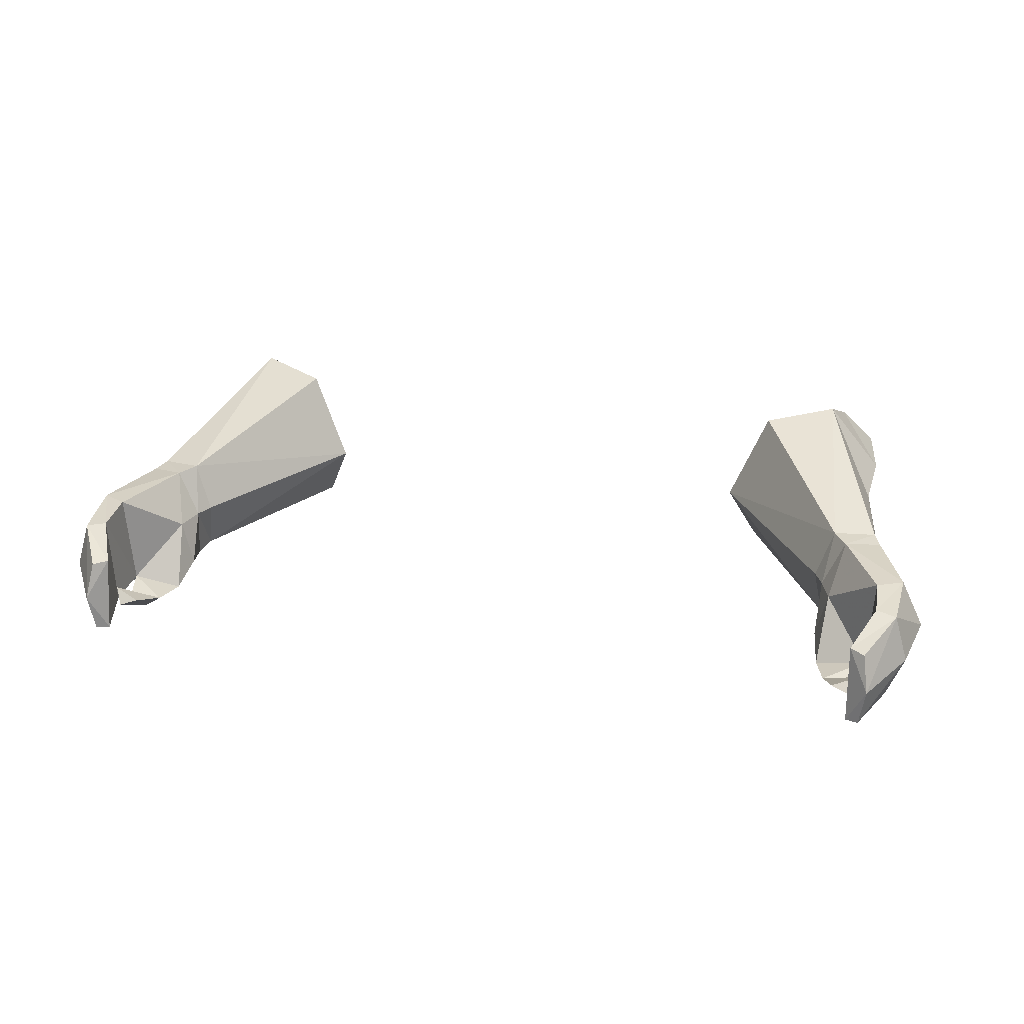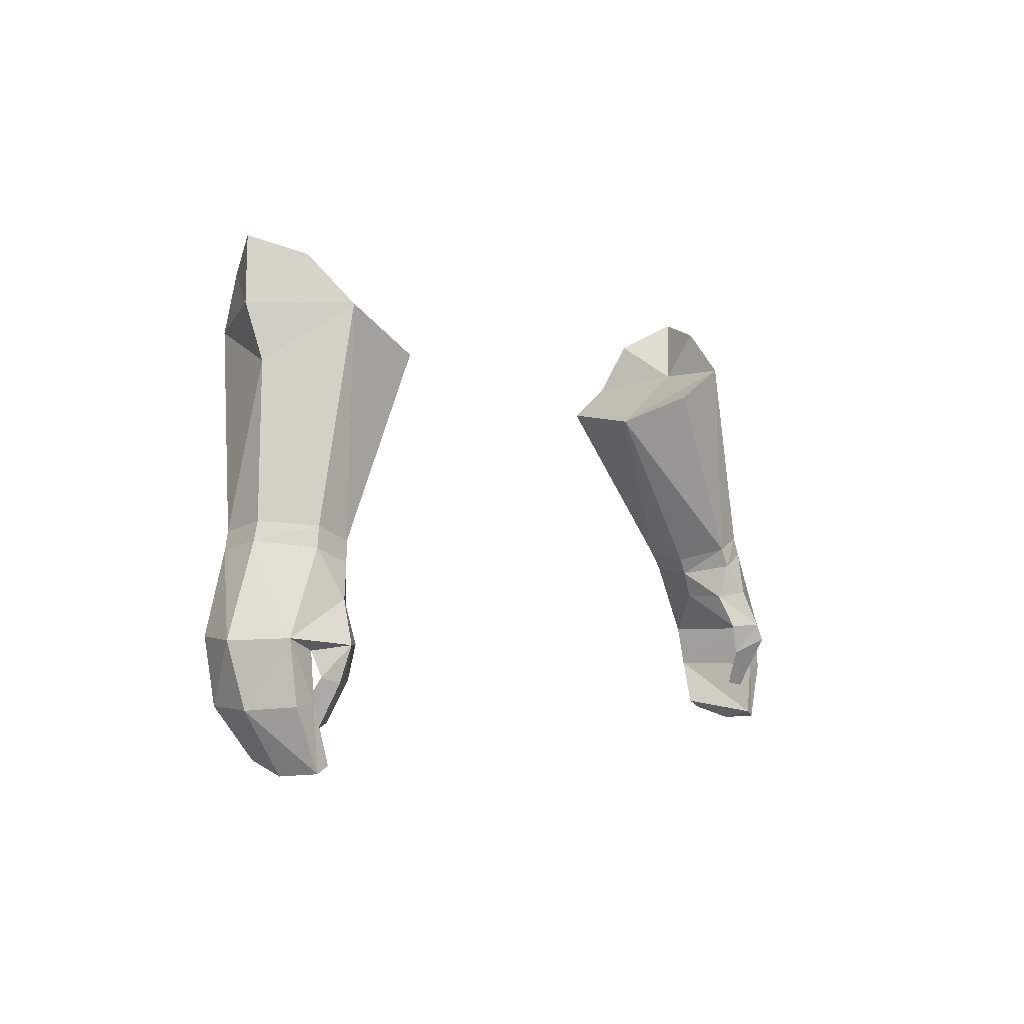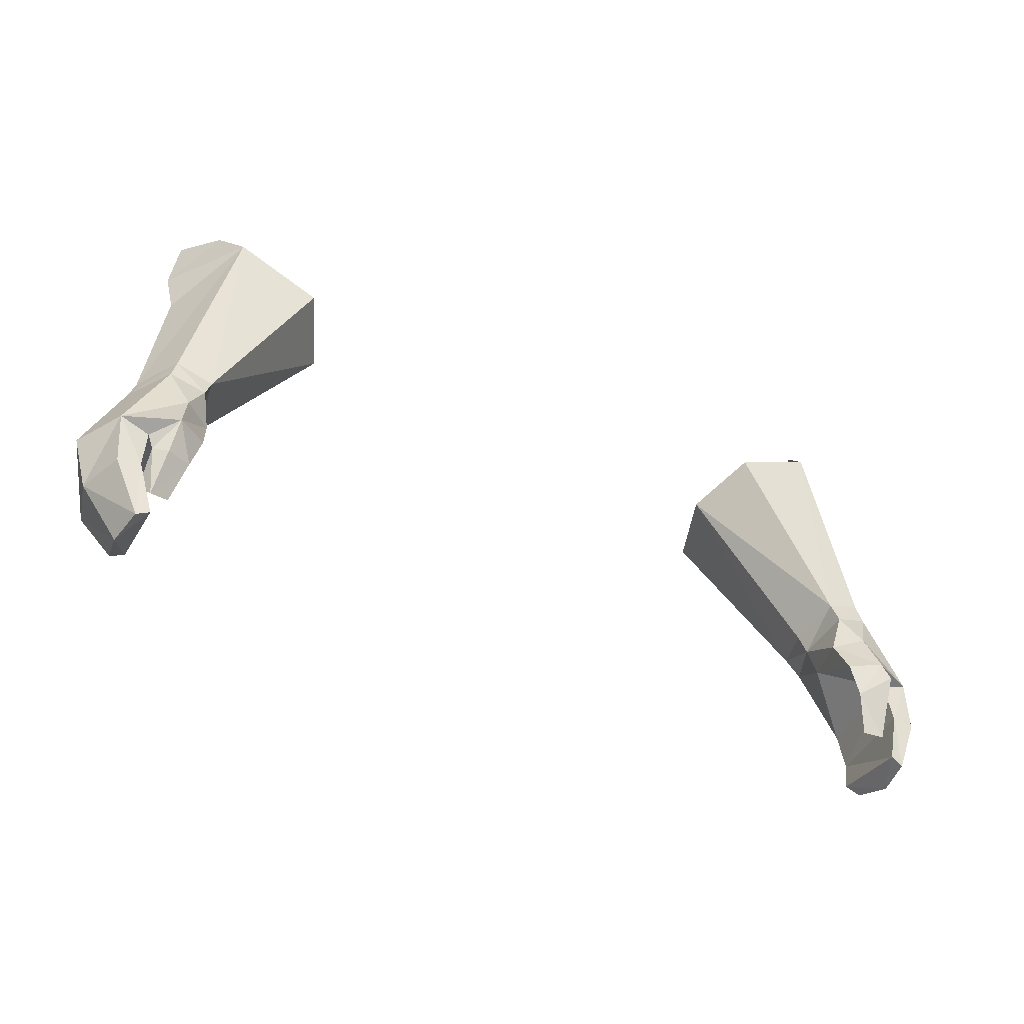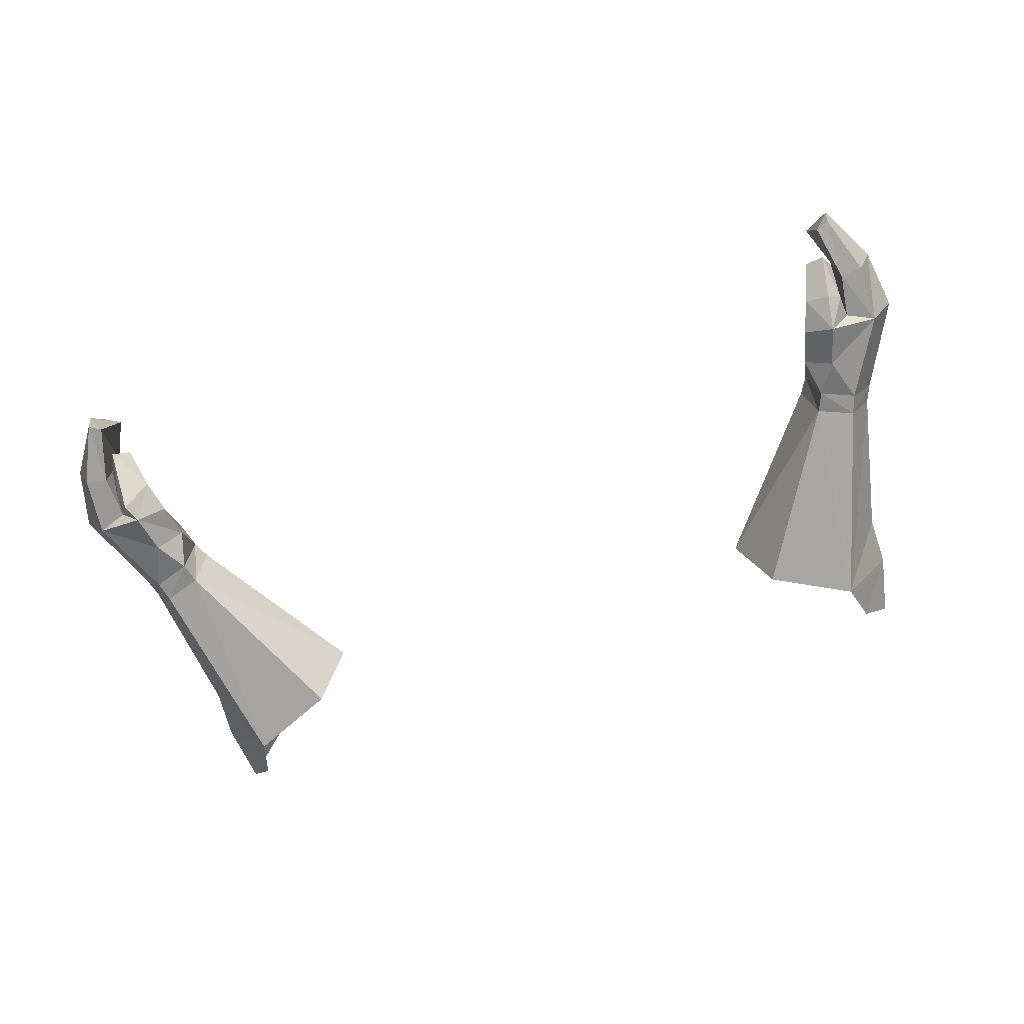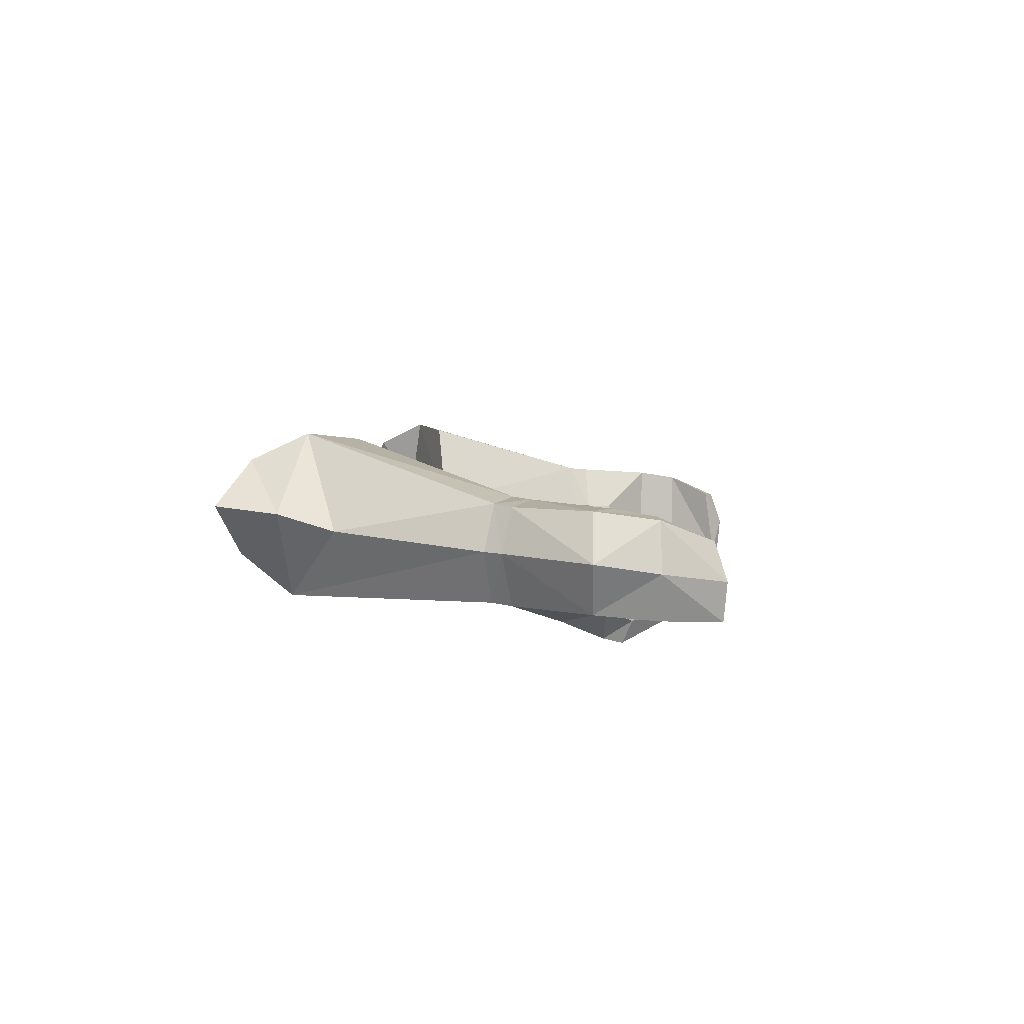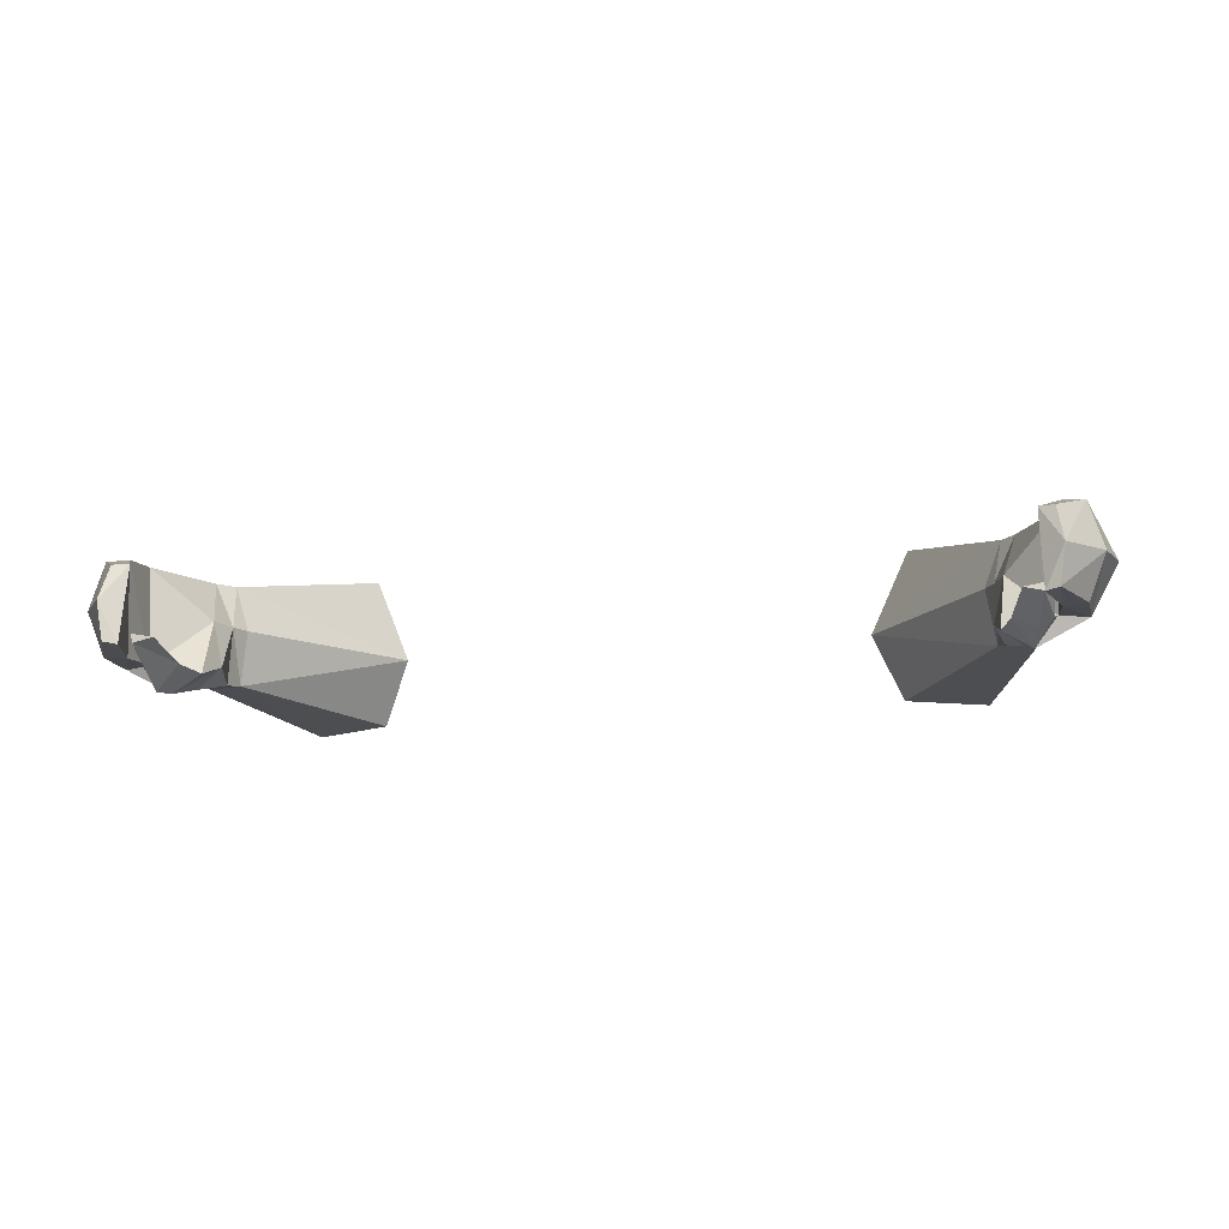
<metadata>
{"format":"obj","ext":"obj","renderer":"f3d","projection":"perspective","resolution":1024,"background":"white","views":[{"elev":26.5,"azim":-166.6,"up":"+Y"},{"elev":-1.8,"azim":-56.4,"up":"+Z"},{"elev":-42.4,"azim":-27.7,"up":"+Z"},{"elev":-74.5,"azim":-164.3,"up":"+Y"},{"elev":3.5,"azim":96.1,"up":"+Y"},{"elev":-17.5,"azim":-169.2,"up":"+Y"}]}
</metadata>
<code>
g warrior_glove_male_35030
v 19.03 1.298 50.28
v 17.3 1.194 49.64
v 17.58 0.9766 48.66
v 19.29 1.183 49.34
v 19.71 5.803 50.07
v 20.22 3.678 50.46
v 20.52 3.63 49.63
v 20.07 5.666 49.25
v 17.28 3.638 48.25
v 16.87 3.672 49.06
v 17.68 6.006 49.42
v 18.34 5.92 48.53
v 17.28 3.638 48.25
v 16.87 3.672 49.06
v 21.39 5.584 45.59
v 20.13 5.641 44.88
v 21.2 1.044 45.59
v 22.48 3.359 45.49
v 17.19 1.329 46.9
v 17.46 0.5732 45.22
v 18.81 -0.2825 45.26
v 18.44 0.4058 47.16
v 19.18 -0.4133 44.39
v 19.67 0.6372 43.92
v 19.84 1.042 45.03
v 17.92 0.6254 43.69
v 17.46 0.5732 45.22
v 19.84 1.042 45.03
v 19.67 0.6372 43.92
v 19.31 1.085 41.74
v 19.73 1.736 42.41
v 19.73 1.736 42.41
v 18.43 1.361 41.92
v 20.22 5.324 42.89
v 21.22 5.201 42.65
v 21.87 2.917 42.57
v 19.21 4.314 40.7
v 19.9 4.215 40.32
v 20.19 2.455 39.75
v 20 0.7674 42.94
v 21.06 0.7989 42.76
v 19.29 0.5736 40.22
v 19.9 0.6464 39.92
v 19.29 0.5736 40.22
v 20 0.7674 42.94
v 19.9 4.215 40.32
v 20.19 2.455 39.75
v 17.92 0.6254 43.69
v 18.43 1.361 41.92
v 13.22 8.529 57.43
v 16.62 8.844 59.17
v 11.37 4.17 56.77
v 12.76 1.196 58.08
v 11.37 4.17 56.77
v 19.08 4.452 57.45
v 19.29 5.234 60.03
v 16.71 1.288 59.94
v 17.72 3.553 46.96
v 17.19 1.329 46.9
v 19.31 1.085 41.74
v 19.9 0.6464 39.92
v 16.62 8.844 59.17
v 13.22 8.529 57.43
v 11.37 4.17 56.77
v 18.81 5.55 63.03
v 17.66 4.937 59.88
v 17.46 3.279 62.18
v 16.71 1.288 59.94
v 17.17 7.634 61.7
v 18.81 5.55 63.03
v 17.46 3.279 62.18
v 12.76 1.196 58.08
v 17.17 7.634 61.7
v -19.16 1.298 50.28
v -17.74 0.9564 48.69
v -17.42 1.194 49.64
v -19.42 1.183 49.34
v -19.84 5.803 50.07
v -20.65 3.63 49.63
v -20.35 3.678 50.46
v -20.16 5.687 49.23
v -17.41 3.608 48.24
v -17 3.672 49.06
v -17.81 6.006 49.42
v -17.41 3.608 48.24
v -18.44 5.907 48.5
v -17 3.672 49.06
v -21.52 5.584 45.59
v -20.26 5.641 44.88
v -21.33 1.044 45.59
v -22.61 3.359 45.49
v -17.32 1.329 46.9
v -18.94 -0.2825 45.26
v -17.59 0.5731 45.22
v -18.57 0.4058 47.16
v -19.8 0.6372 43.92
v -19.16 0.1688 43.64
v -19.97 1.042 45.03
v -18.05 0.6254 43.69
v -19.97 1.042 45.03
v -17.59 0.5731 45.22
v -19.8 0.6372 43.92
v -19.44 1.085 41.74
v -19.86 1.736 42.41
v -19.86 1.736 42.41
v -18.56 1.361 41.92
v -20.35 5.324 42.89
v -21.34 5.201 42.65
v -22 2.917 42.57
v -19.33 4.314 40.7
v -20.03 4.215 40.32
v -20.31 2.455 39.75
v -20.13 0.7673 42.94
v -21.18 0.7989 42.76
v -20.03 0.6463 39.92
v -19.42 0.5735 40.22
v -19.42 0.5735 40.22
v -20.13 0.7673 42.94
v -20.31 2.455 39.75
v -20.03 4.215 40.32
v -18.05 0.6254 43.69
v -18.56 1.361 41.92
v -16.75 8.844 59.17
v -13.35 8.529 57.43
v -11.49 4.17 56.77
v -12.89 1.196 58.08
v -11.49 4.17 56.77
v -19.2 4.452 57.45
v -19.42 5.234 60.03
v -16.84 1.288 59.94
v -17.85 3.553 46.96
v -17.32 1.329 46.9
v -19.44 1.085 41.74
v -20.03 0.6463 39.92
v -16.75 8.844 59.17
v -11.49 4.17 56.77
v -13.35 8.529 57.43
v -18.94 5.55 63.03
v -17.59 3.279 62.18
v -17.79 4.937 59.88
v -16.84 1.288 59.94
v -17.3 7.634 61.7
v -17.59 3.279 62.18
v -18.94 5.55 63.03
v -12.89 1.196 58.08
v -17.3 7.634 61.7
f 1 2 3
f 3 4 1
f 5 6 7
f 7 8 5
f 9 3 2
f 2 10 9
f 1 4 7
f 7 6 1
f 11 12 13
f 13 14 11
f 5 8 12
f 12 11 5
f 15 16 12
f 12 8 15
f 17 18 7
f 7 4 17
f 19 20 21
f 21 22 19
f 21 23 24
f 24 25 21
f 26 27 28
f 28 29 26
f 24 23 30
f 30 31 24
f 32 33 26
f 26 29 32
f 34 16 15
f 15 35 34
f 35 15 18
f 18 36 35
f 37 34 35
f 35 38 37
f 35 36 39
f 39 38 35
f 17 25 40
f 40 41 17
f 40 42 43
f 43 41 40
f 43 39 36
f 36 41 43
f 34 37 44
f 44 45 34
f 36 18 17
f 17 41 36
f 28 16 34
f 34 45 28
f 37 46 47
f 47 44 37
f 30 23 48
f 48 49 30
f 21 20 48
f 48 23 21
f 11 50 51
f 52 2 53
f 11 54 50
f 55 51 56
f 1 57 2
f 8 7 18
f 18 15 8
f 16 58 12
f 21 17 22
f 22 4 3
f 22 3 19
f 19 3 9
f 58 59 13
f 25 17 21
f 59 58 27
f 33 32 60
f 58 16 28
f 27 58 28
f 13 12 58
f 44 47 61
f 17 4 22
f 57 55 56
f 1 6 57
f 62 63 64
f 65 66 67
f 66 68 67
f 56 51 69
f 56 70 71
f 57 6 55
f 5 51 55
f 57 56 71
f 66 62 64
f 68 66 64
f 72 68 64
f 62 66 73
f 56 69 70
f 73 66 65
f 2 57 53
f 10 2 52
f 14 54 11
f 11 51 5
f 5 55 6
f 74 75 76
f 75 74 77
f 78 79 80
f 79 78 81
f 82 76 75
f 76 82 83
f 74 79 77
f 79 74 80
f 84 85 86
f 85 84 87
f 78 86 81
f 86 78 84
f 88 86 89
f 86 88 81
f 90 79 91
f 79 90 77
f 92 93 94
f 93 92 95
f 93 96 97
f 96 93 98
f 99 100 101
f 100 99 102
f 96 103 97
f 103 96 104
f 105 99 106
f 99 105 102
f 107 88 89
f 88 107 108
f 108 91 88
f 91 108 109
f 110 108 107
f 108 110 111
f 108 112 109
f 112 108 111
f 90 113 98
f 113 90 114
f 113 115 116
f 115 113 114
f 115 109 112
f 109 115 114
f 107 117 110
f 117 107 118
f 109 90 91
f 90 109 114
f 100 107 89
f 107 100 118
f 110 119 120
f 119 110 117
f 103 121 97
f 121 103 122
f 93 121 94
f 121 93 97
f 84 123 124
f 125 126 76
f 84 124 127
f 128 129 123
f 74 76 130
f 81 91 79
f 91 81 88
f 89 86 131
f 93 95 90
f 95 75 77
f 95 92 75
f 92 82 75
f 131 85 132
f 98 93 90
f 132 101 131
f 106 133 105
f 131 100 89
f 101 100 131
f 85 131 86
f 117 134 119
f 90 95 77
f 130 129 128
f 74 130 80
f 135 136 137
f 138 139 140
f 140 139 141
f 129 142 123
f 129 143 144
f 130 128 80
f 78 128 123
f 130 143 129
f 140 136 135
f 141 136 140
f 145 136 141
f 135 146 140
f 129 144 142
f 146 138 140
f 76 126 130
f 83 125 76
f 87 84 127
f 84 78 123
f 78 80 128

</code>
